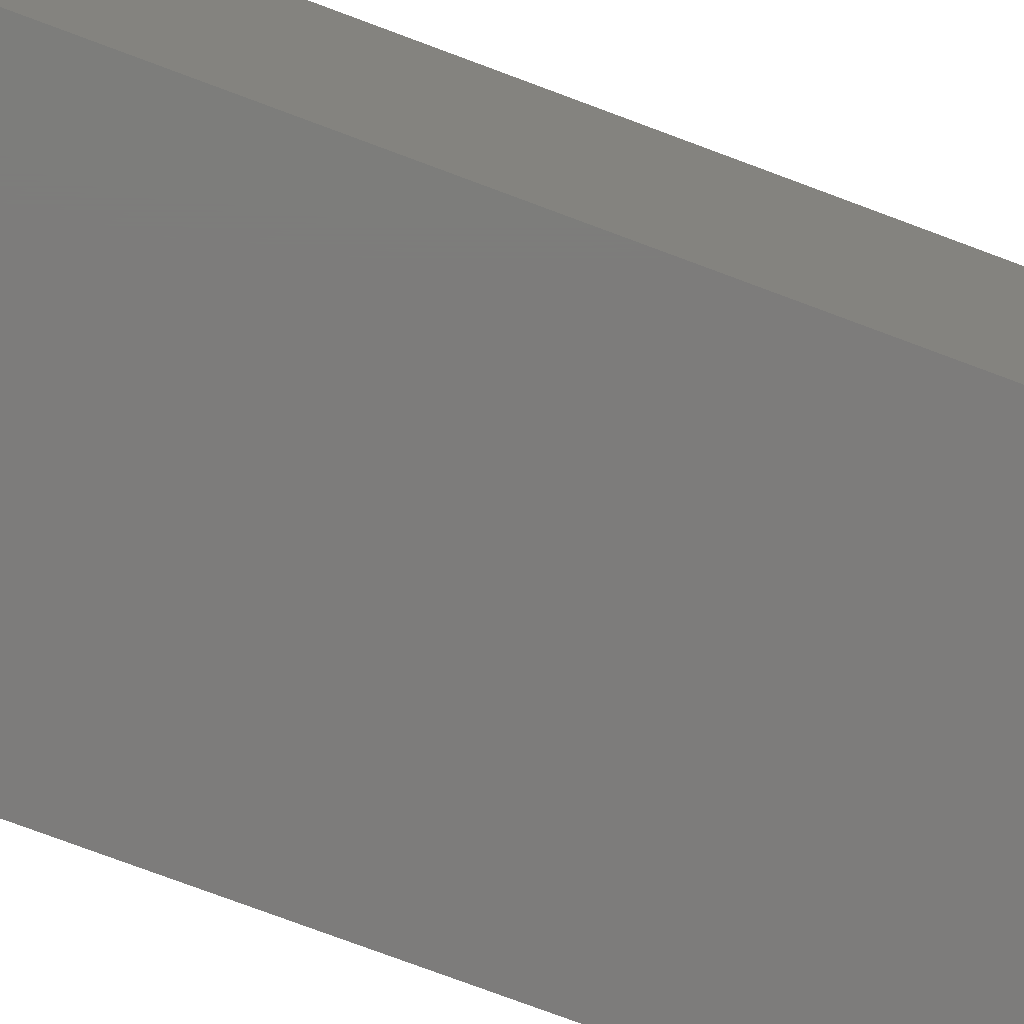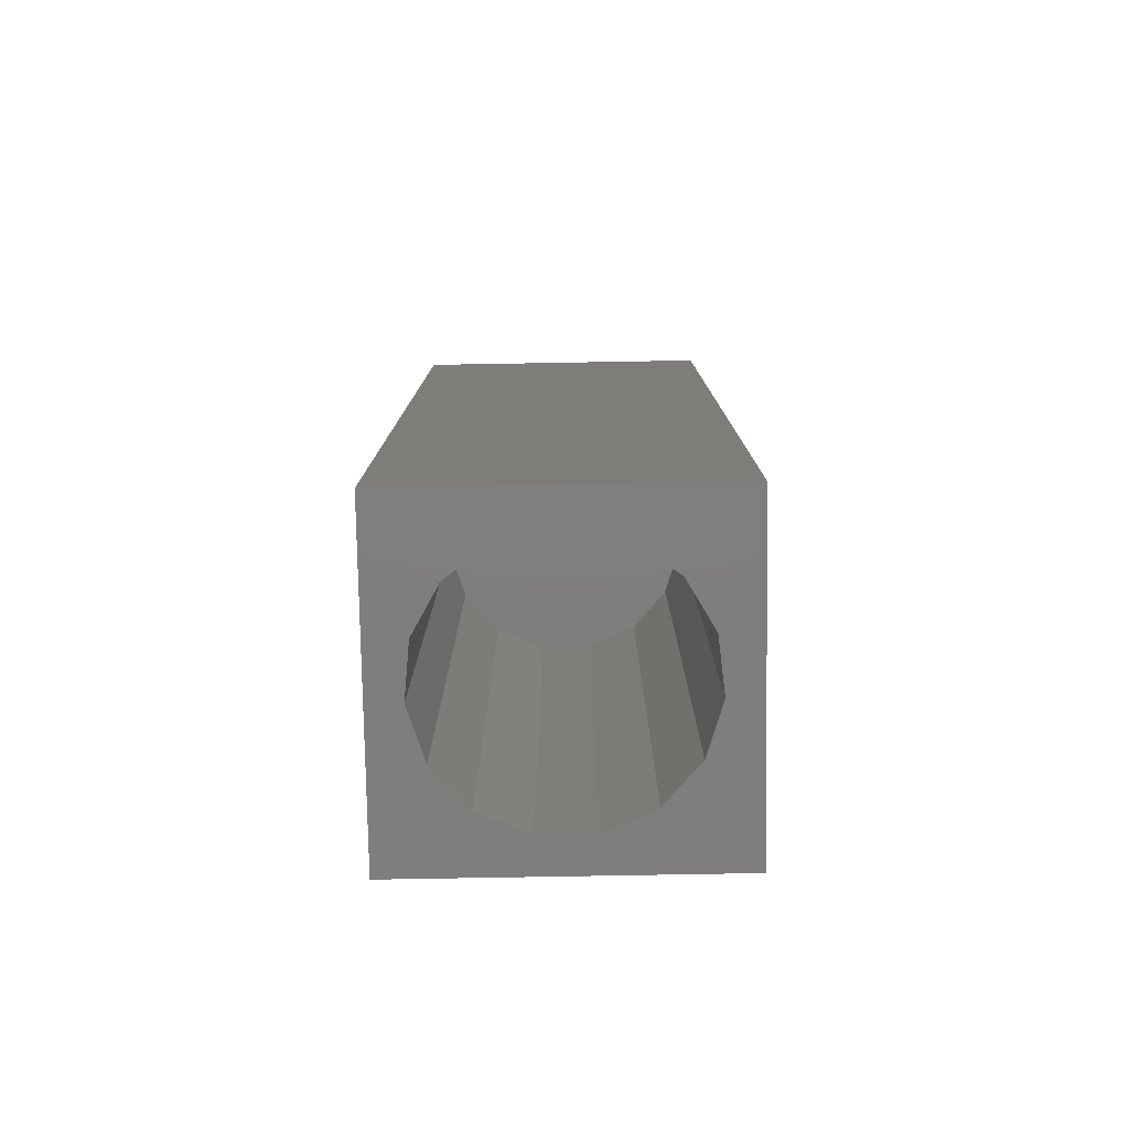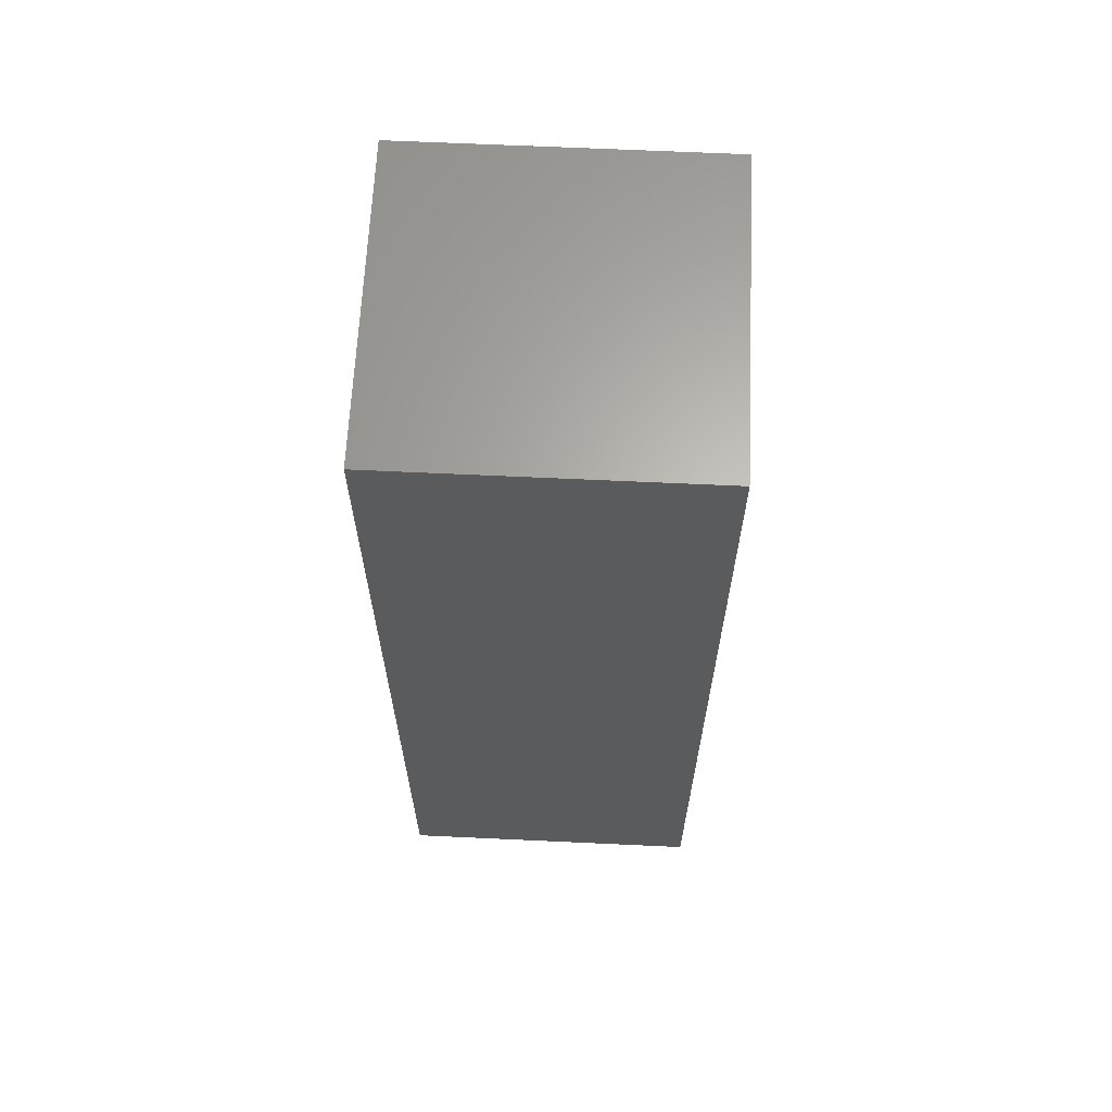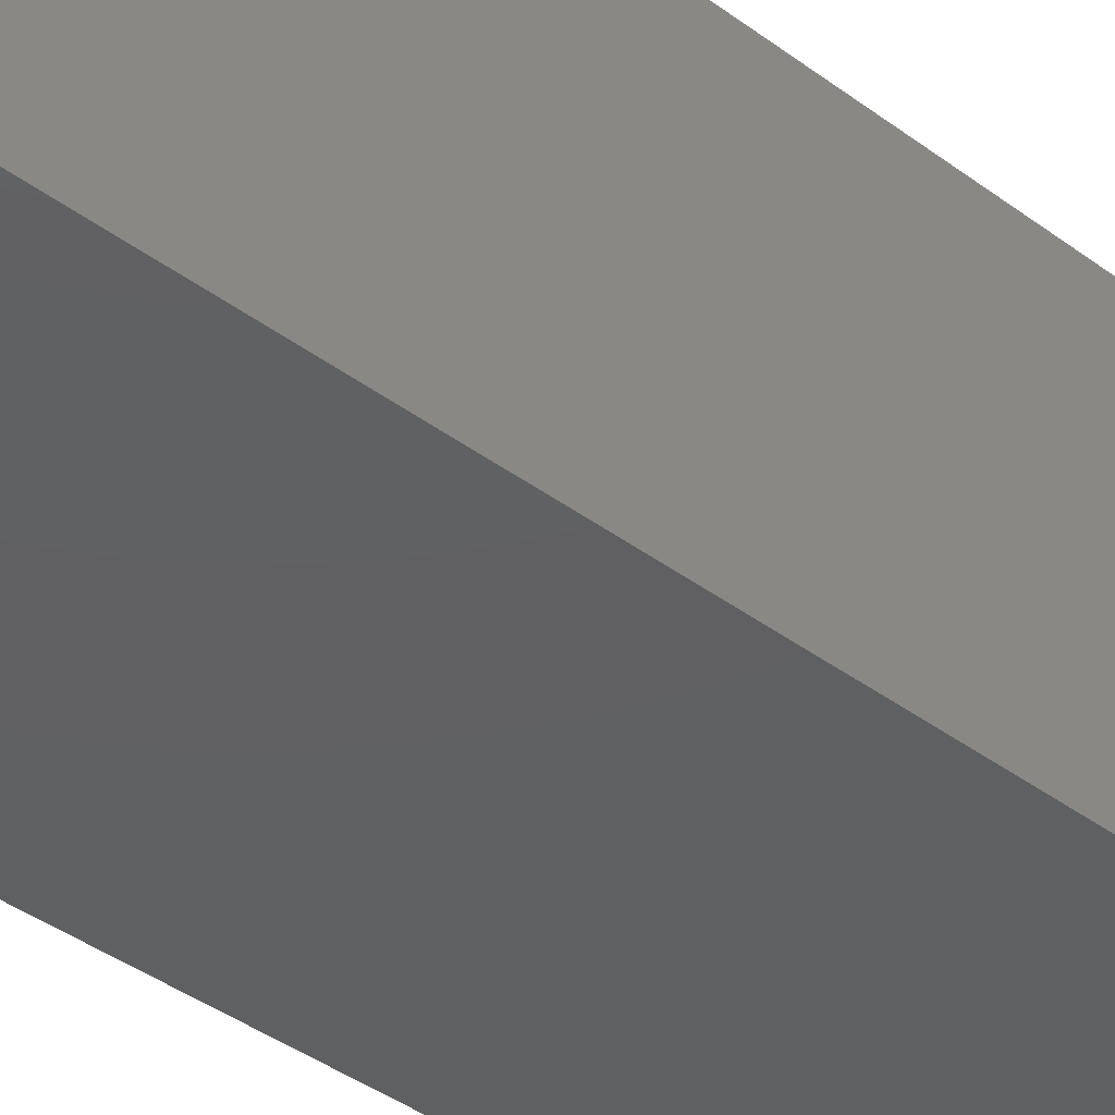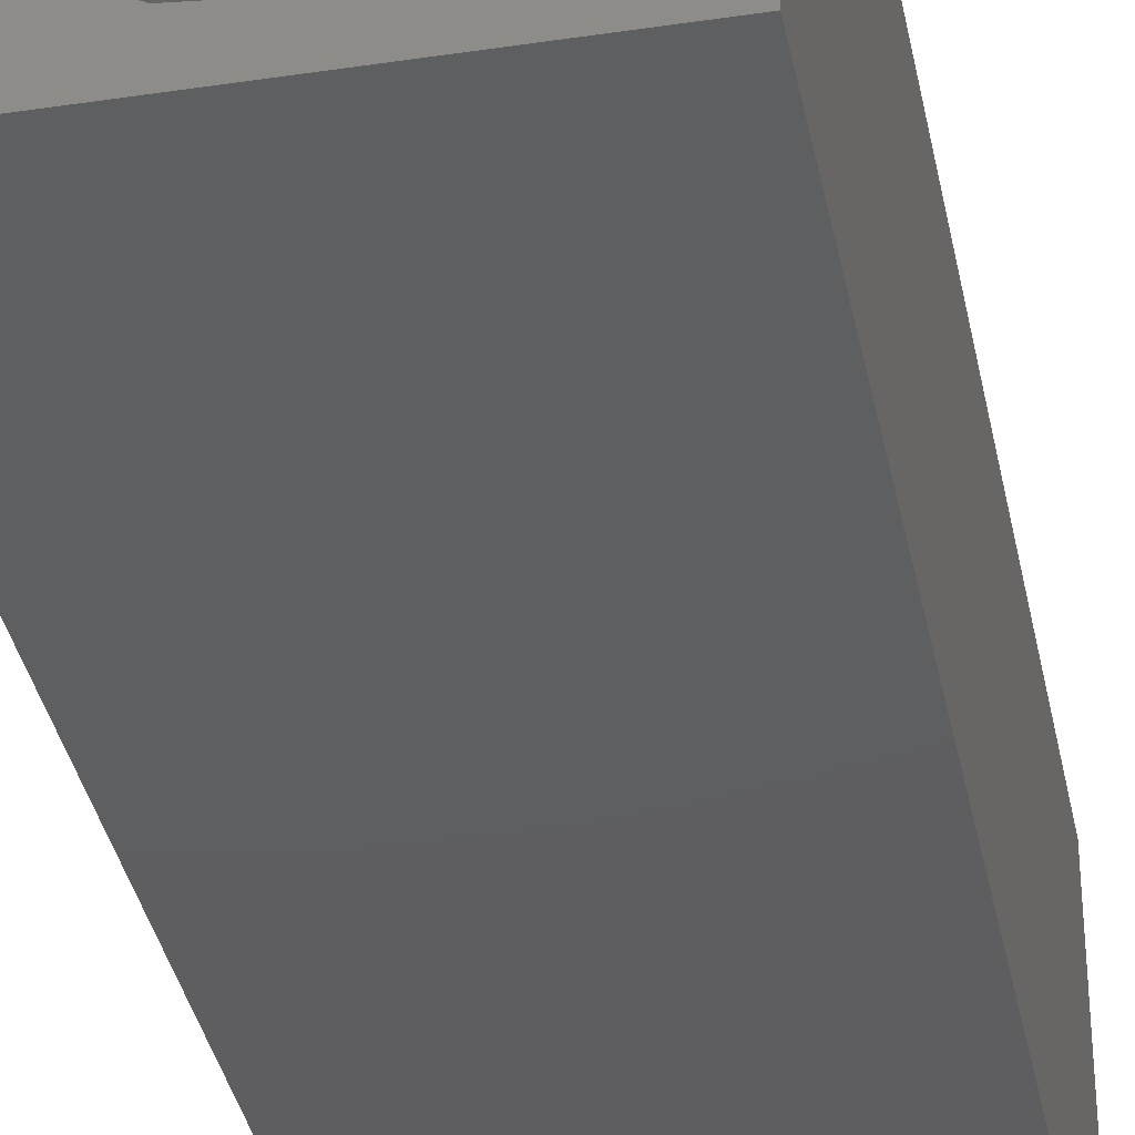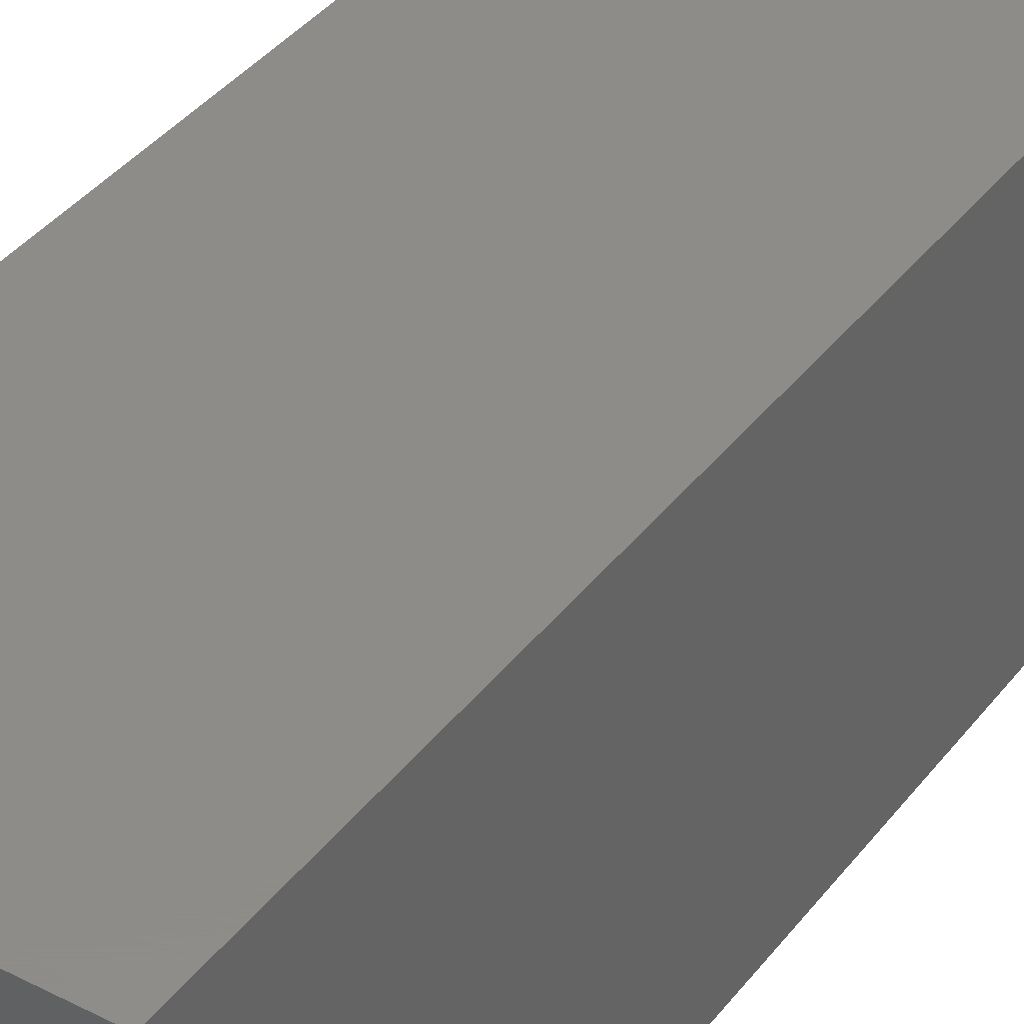
<metadata>
{"format":"stl","ext":"stl","renderer":"f3d","projection":"perspective","resolution":1024,"background":"white","views":[{"elev":-76.0,"azim":69.5,"up":"+Y"},{"elev":-78.6,"azim":91.0,"up":"+Z"},{"elev":64.6,"azim":-177.3,"up":"+Z"},{"elev":-40.9,"azim":47.9,"up":"+Y"},{"elev":-36.4,"azim":-168.9,"up":"+Y"},{"elev":38.2,"azim":33.1,"up":"+Y"}]}
</metadata>
<code>
# stl→obj: 38 verts, 72 faces
v 5 0 15
v 5 5 0
v 5 5 15
v 5 0 0
v 0 5 15
v 0 0 15
v 4.5 2.5 0
v 4.327 1.687 0
v 3.838 1.014 0
v 3.118 0.5979 0
v 2.291 0.511 0
v 0.5437 2.084 0
v 0 0 0
v 0.5437 2.916 0
v 0.882 1.324 0
v 1.5 0.7679 0
v 4.327 3.313 0
v 3.838 3.986 0
v 3.118 4.402 0
v 2.291 4.489 0
v 0 5 0
v 1.5 4.232 0
v 0.882 3.676 0
v 0.5437 2.084 9.94
v 0.5437 2.916 9.94
v 3.838 3.986 9.94
v 4.327 3.313 9.94
v 4.5 2.5 9.94
v 3.118 4.402 9.94
v 2.291 4.489 9.94
v 3.118 0.5979 9.94
v 3.838 1.014 9.94
v 1.5 4.232 9.94
v 0.882 3.676 9.94
v 4.327 1.687 9.94
v 2.291 0.511 9.94
v 1.5 0.7679 9.94
v 0.882 1.324 9.94
f 1 2 3
f 2 1 4
f 5 1 3
f 1 5 6
f 4 7 2
f 4 8 7
f 4 9 8
f 4 10 9
f 4 11 10
f 12 13 14
f 15 13 12
f 16 13 15
f 11 13 16
f 13 11 4
f 17 2 7
f 18 2 17
f 19 2 18
f 20 2 19
f 20 21 2
f 22 21 20
f 23 21 22
f 14 21 23
f 21 14 13
f 13 5 21
f 5 13 6
f 2 5 3
f 5 2 21
f 13 1 6
f 1 13 4
f 24 14 25
f 14 24 12
f 17 26 18
f 26 17 27
f 7 27 17
f 27 7 28
f 19 26 29
f 26 19 18
f 20 29 30
f 29 20 19
f 9 31 32
f 31 9 10
f 23 33 34
f 33 23 22
f 25 23 34
f 23 25 14
f 9 35 8
f 35 9 32
f 8 28 7
f 28 8 35
f 22 30 33
f 30 22 20
f 10 36 31
f 36 10 11
f 35 27 28
f 32 27 35
f 32 26 27
f 31 26 32
f 31 29 26
f 36 29 31
f 36 30 29
f 37 30 36
f 37 33 30
f 38 33 37
f 38 34 33
f 24 34 38
f 34 24 25
f 16 38 37
f 38 16 15
f 38 12 24
f 12 38 15
f 11 37 36
f 37 11 16

</code>
